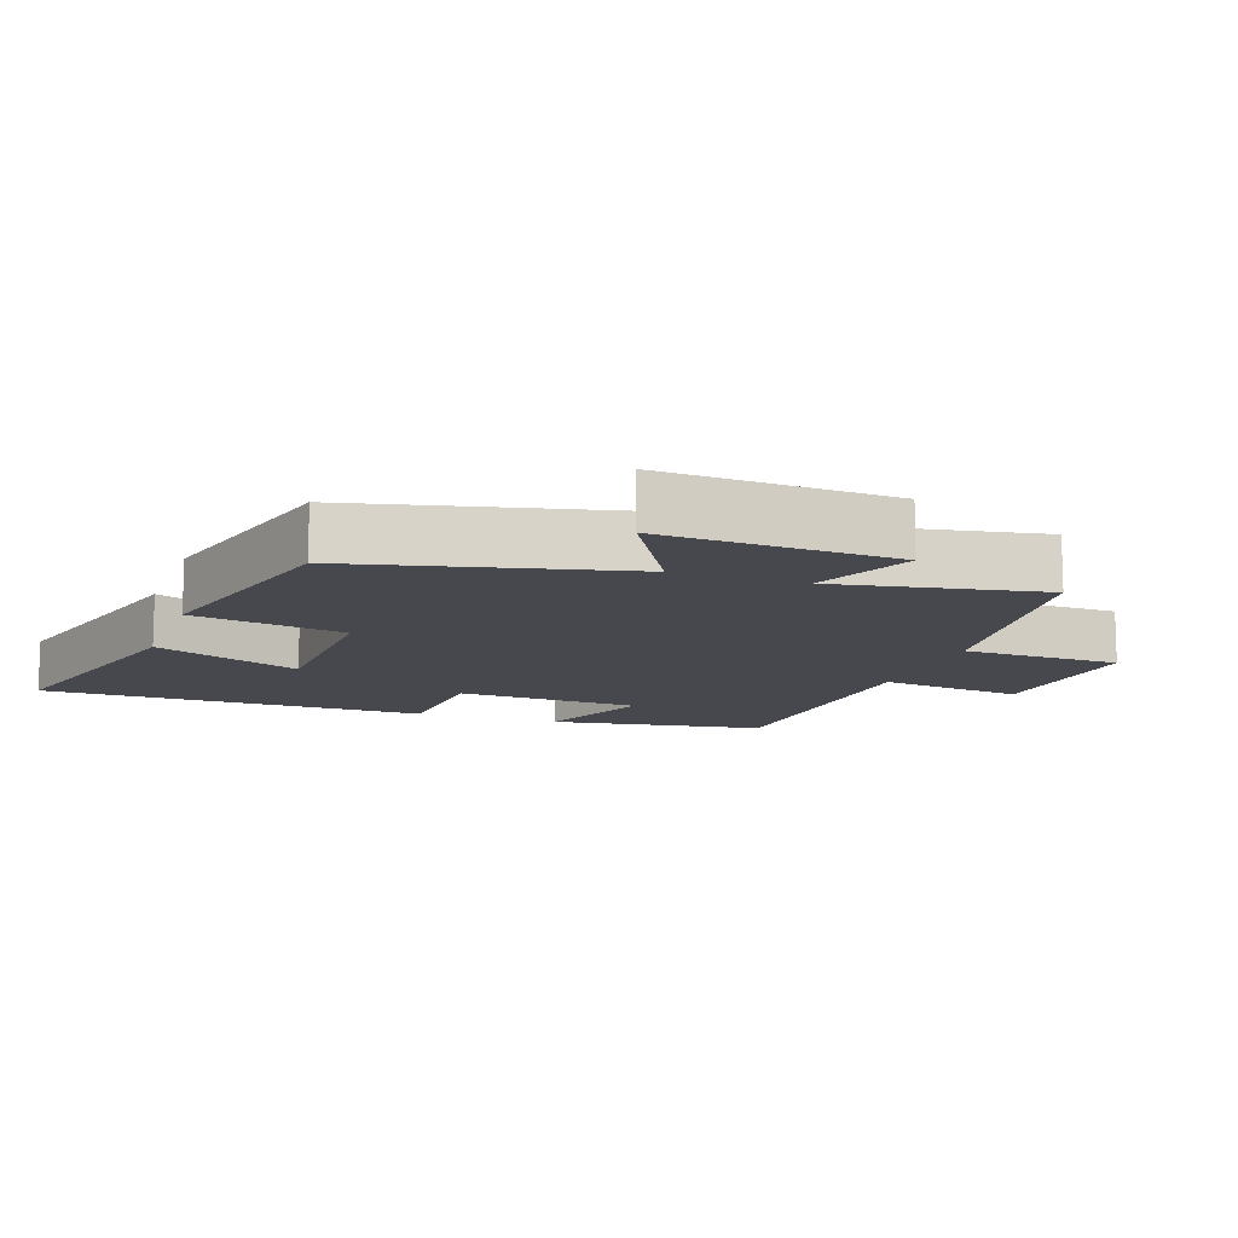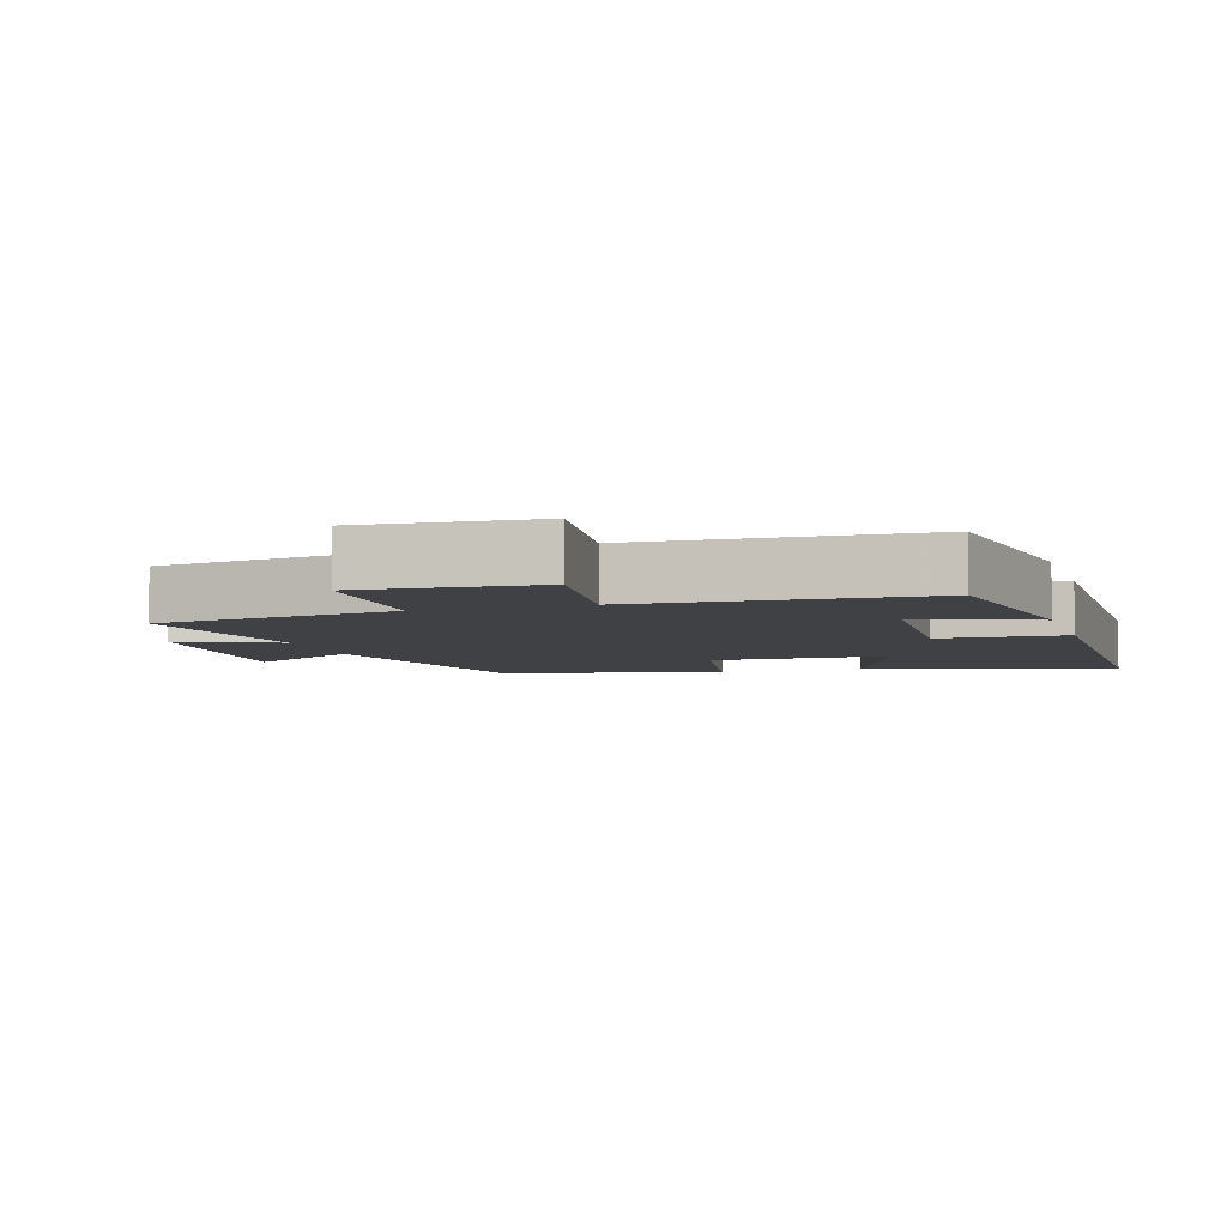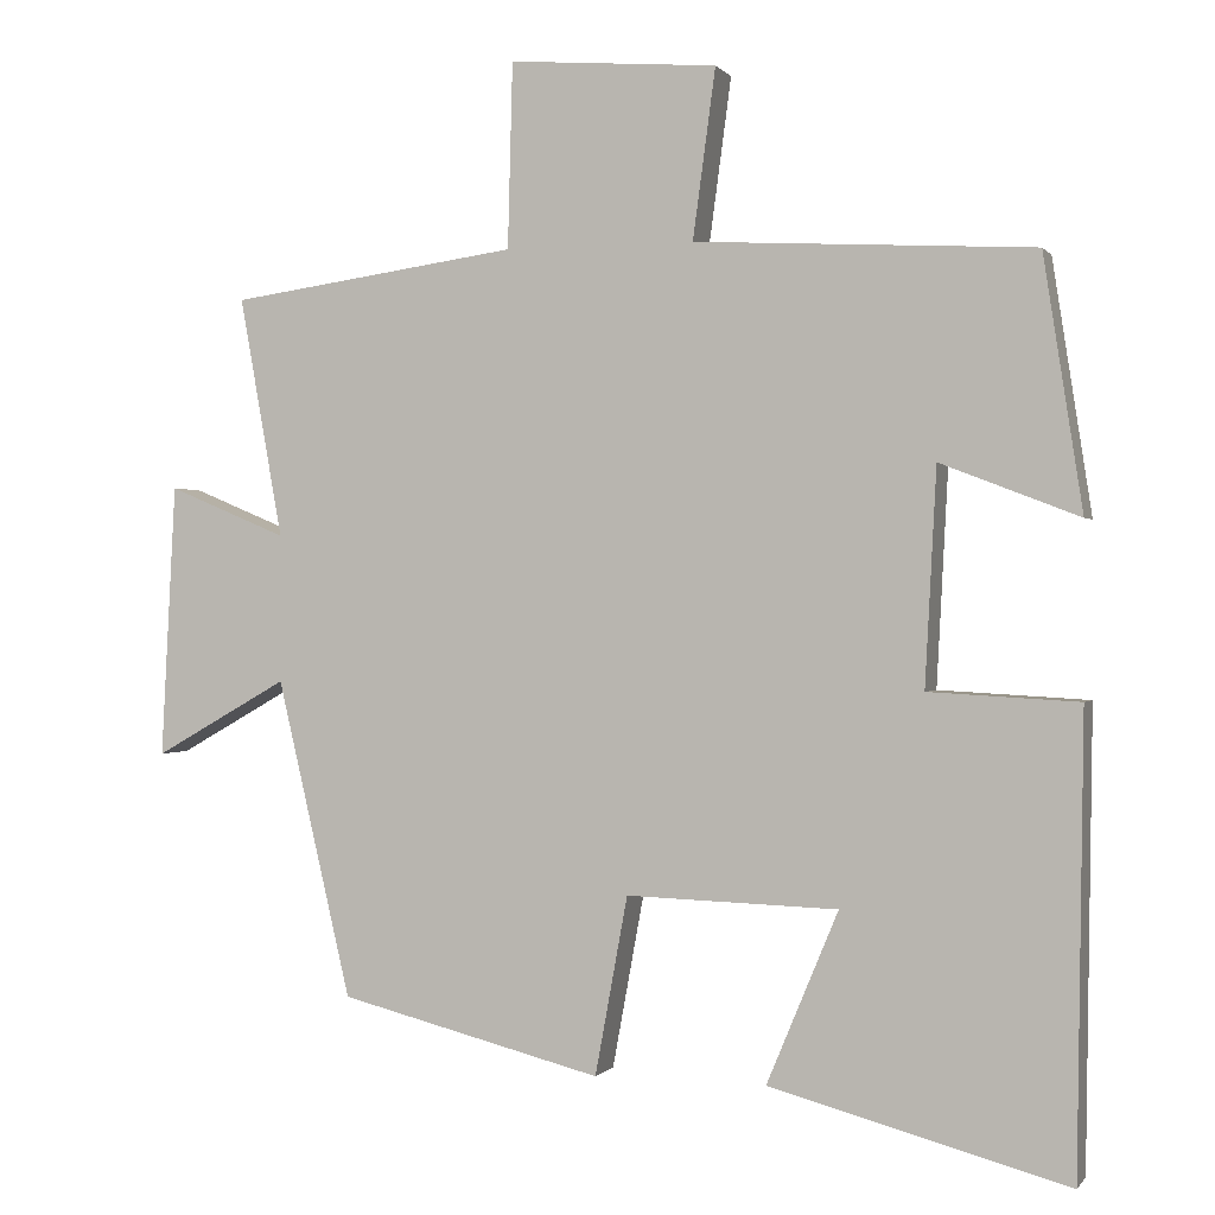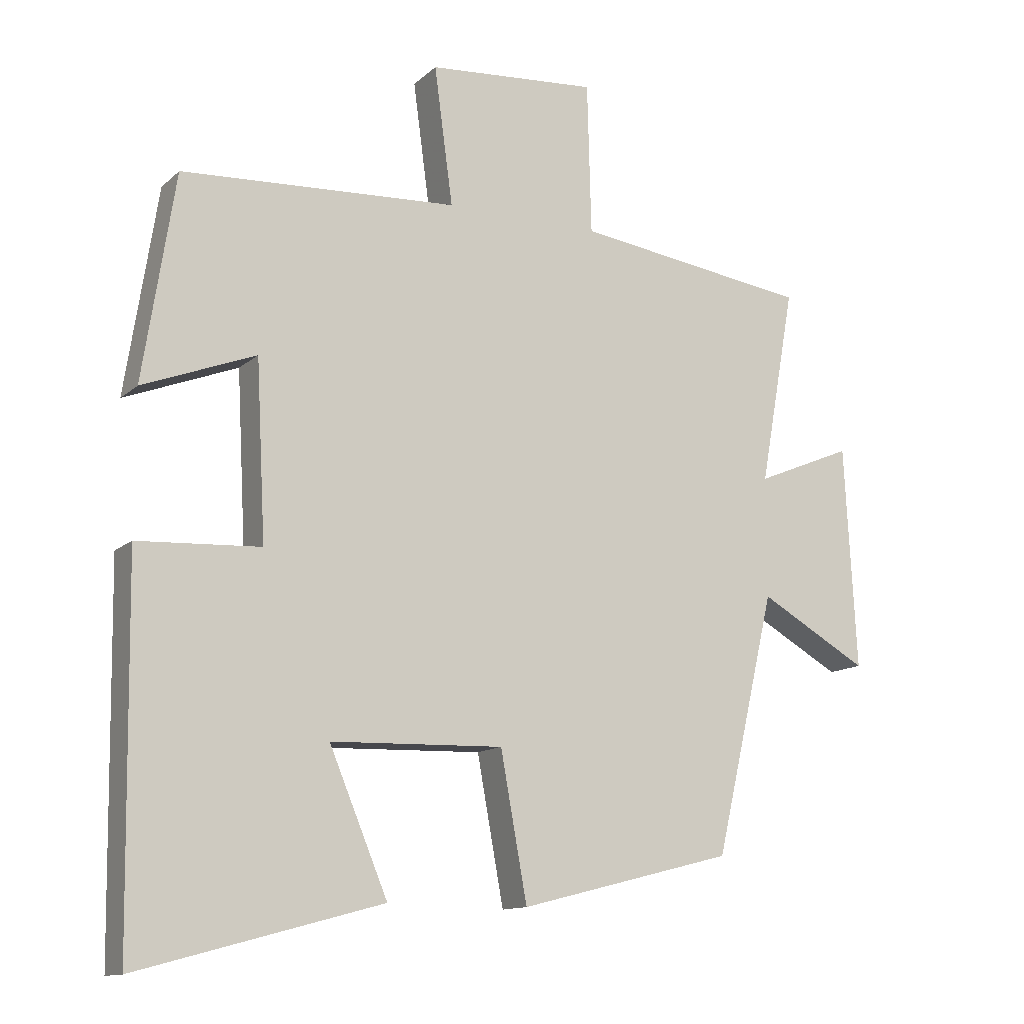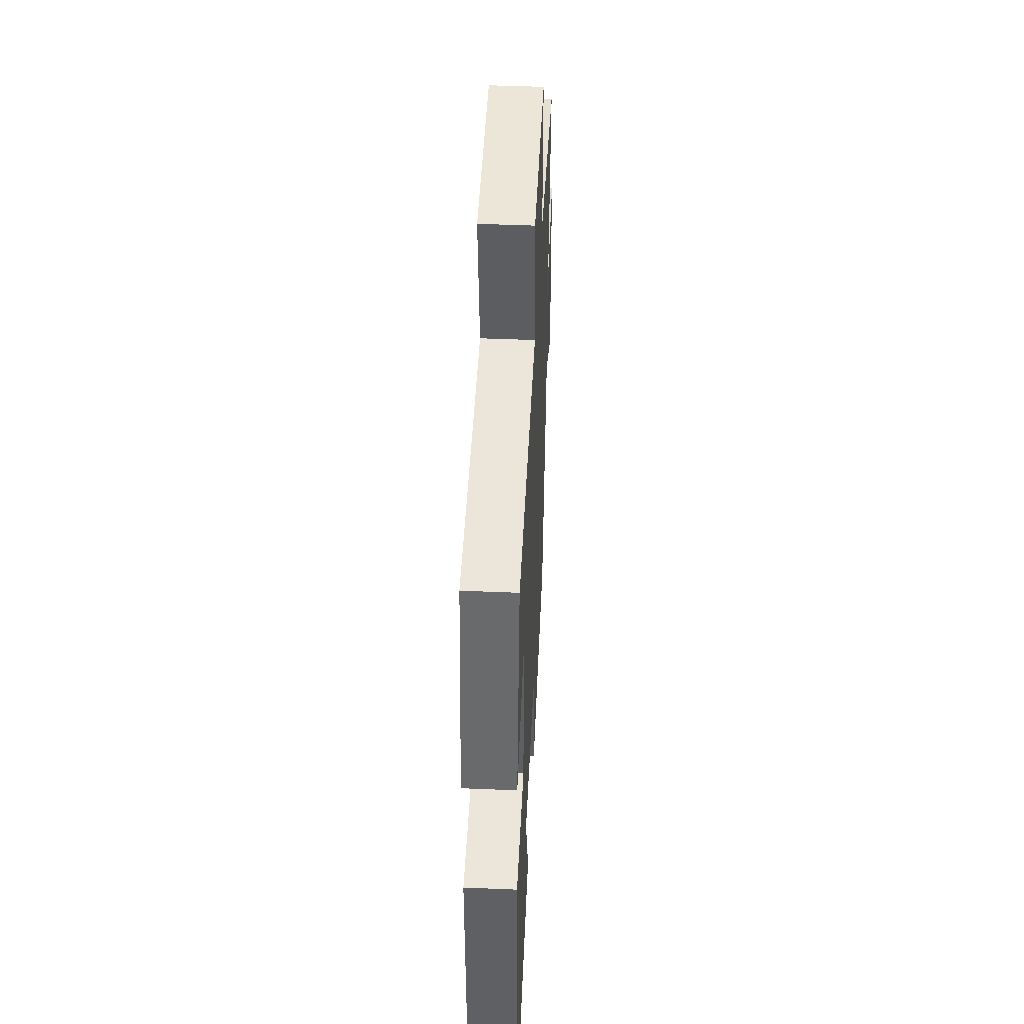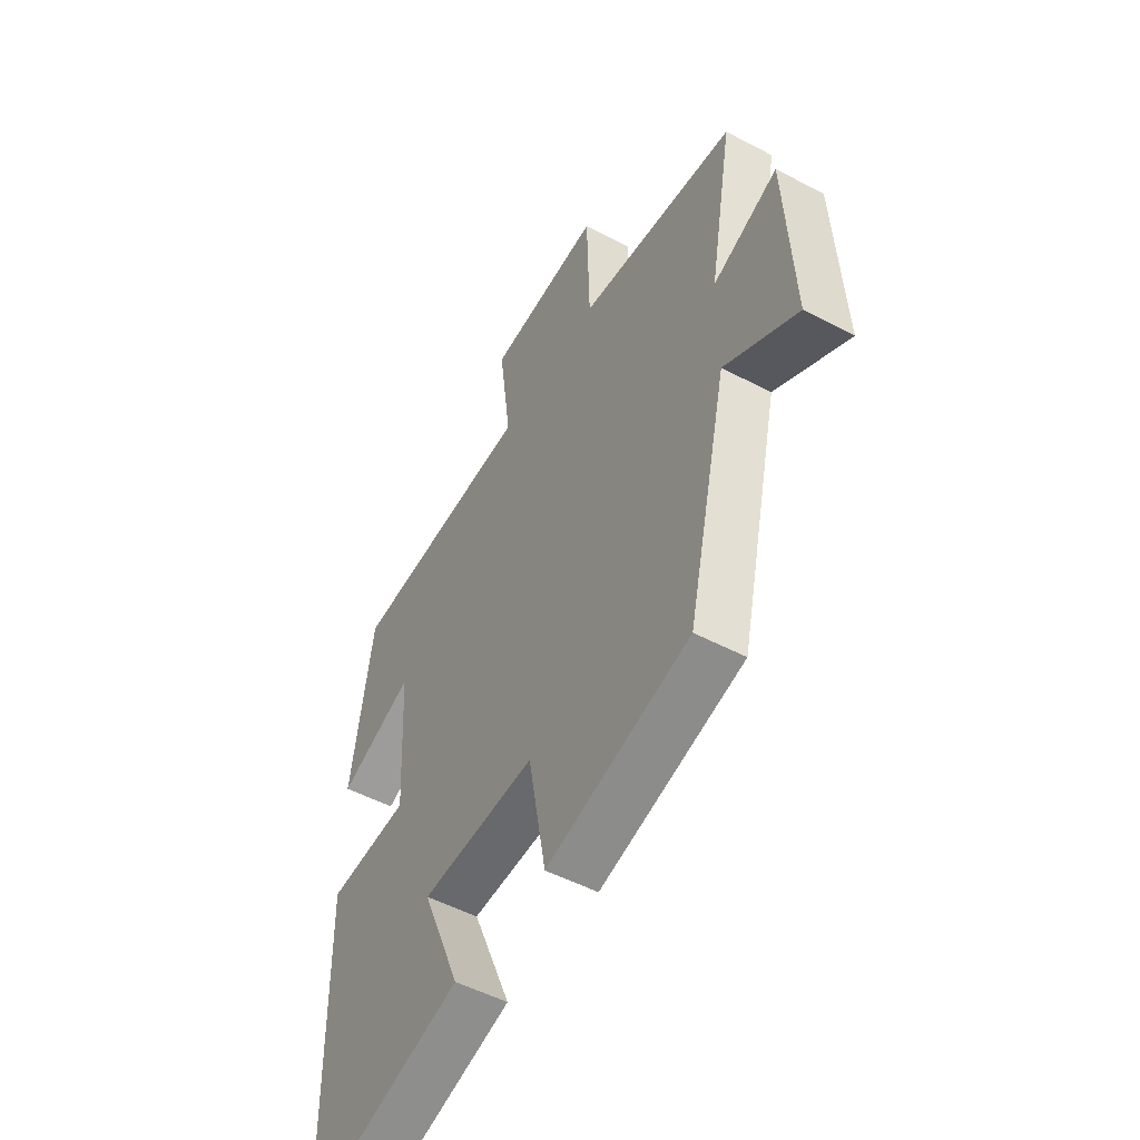
<metadata>
{"format":"obj","ext":"obj","renderer":"f3d","projection":"perspective","resolution":1024,"background":"white","views":[{"elev":-11.9,"azim":-109.4,"up":"+Y"},{"elev":-5.7,"azim":17.3,"up":"+Y"},{"elev":0.1,"azim":17.9,"up":"+Z"},{"elev":-12.7,"azim":151.7,"up":"+Z"},{"elev":45.6,"azim":92.8,"up":"+Z"},{"elev":-51.2,"azim":-119.9,"up":"+Z"}]}
</metadata>
<code>
v -0.553 0.07 0.45
v -0.198 0.07 0.5
v -0.192 0.07 0.728
v 0.064 0.07 0.708
v 0.036 0.07 0.5
v 0.452 0.07 0.477
v 0.5 0.07 0.167
v 0.33 0.07 0.233
v 0.316 0.07 -0.033
v 0.5 0.07 -0.043
v 0.492 0.07 -0.599
v 0.126 0.07 -0.5
v 0.214 0.07 -0.289
v -0.046 0.07 -0.281
v -0.086 0.07 -0.5
v -0.409 0.07 -0.418
v -0.5 0.07 -0.028
v -0.664 0.07 -0.121
v -0.646 0.07 0.215
v -0.5 0.07 0.154
v -0.553 0 0.45
v -0.198 0 0.5
v -0.192 0 0.728
v 0.064 0 0.708
v 0.036 0 0.5
v 0.452 0 0.477
v 0.5 0 0.167
v 0.33 0 0.233
v 0.316 0 -0.033
v 0.5 0 -0.043
v 0.492 0 -0.599
v 0.126 0 -0.5
v 0.214 0 -0.289
v -0.046 0 -0.281
v -0.086 0 -0.5
v -0.409 0 -0.418
v -0.5 0 -0.028
v -0.664 0 -0.121
v -0.646 0 0.215
v -0.5 0 0.154
f 17 18 19 20
f 15 16 17 20
f 14 15 20 1
f 13 14 1 2
f 10 11 12 13
f 9 10 13
f 8 9 13 2
f 5 6 7 8
f 5 8 2
f 2 3 4 5
f 40 39 38 37
f 40 37 36 35
f 21 40 35 34
f 22 21 34 33
f 33 32 31 30
f 33 30 29
f 22 33 29 28
f 28 27 26 25
f 22 28 25
f 25 24 23 22
f 1 21 22 2
f 2 22 23 3
f 3 23 24 4
f 4 24 25 5
f 5 25 26 6
f 6 26 27 7
f 7 27 28 8
f 8 28 29 9
f 9 29 30 10
f 10 30 31 11
f 11 31 32 12
f 12 32 33 13
f 13 33 34 14
f 14 34 35 15
f 15 35 36 16
f 16 36 37 17
f 17 37 38 18
f 18 38 39 19
f 19 39 40 20
f 20 40 21 1

</code>
